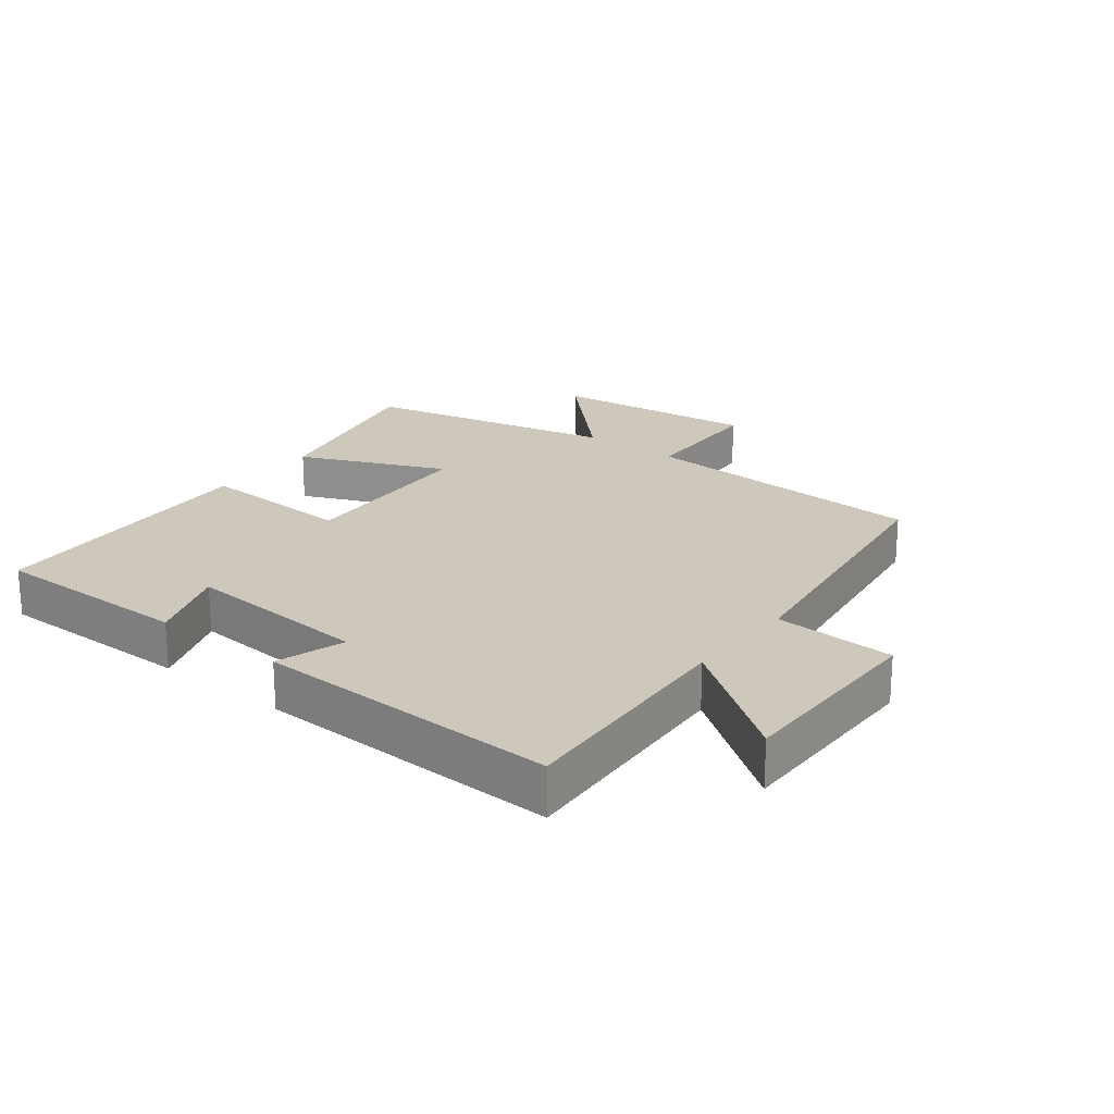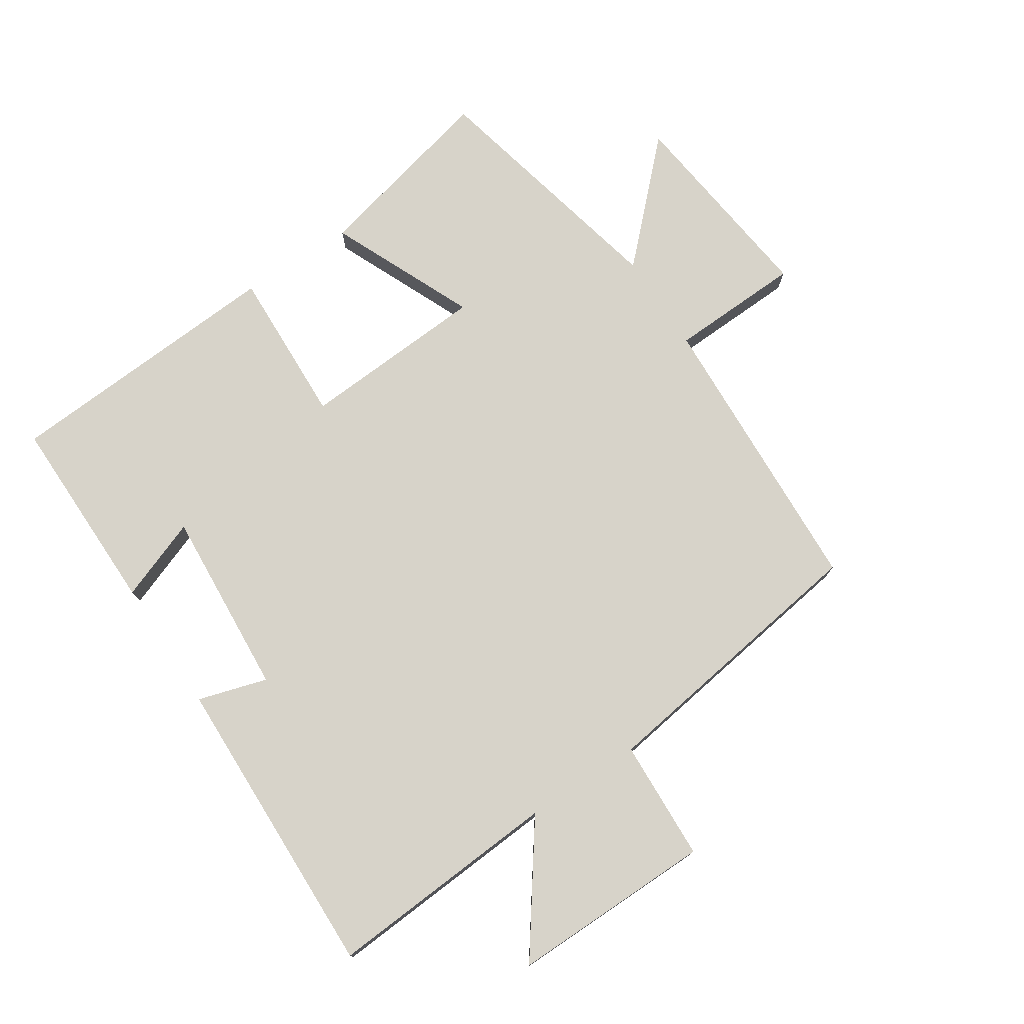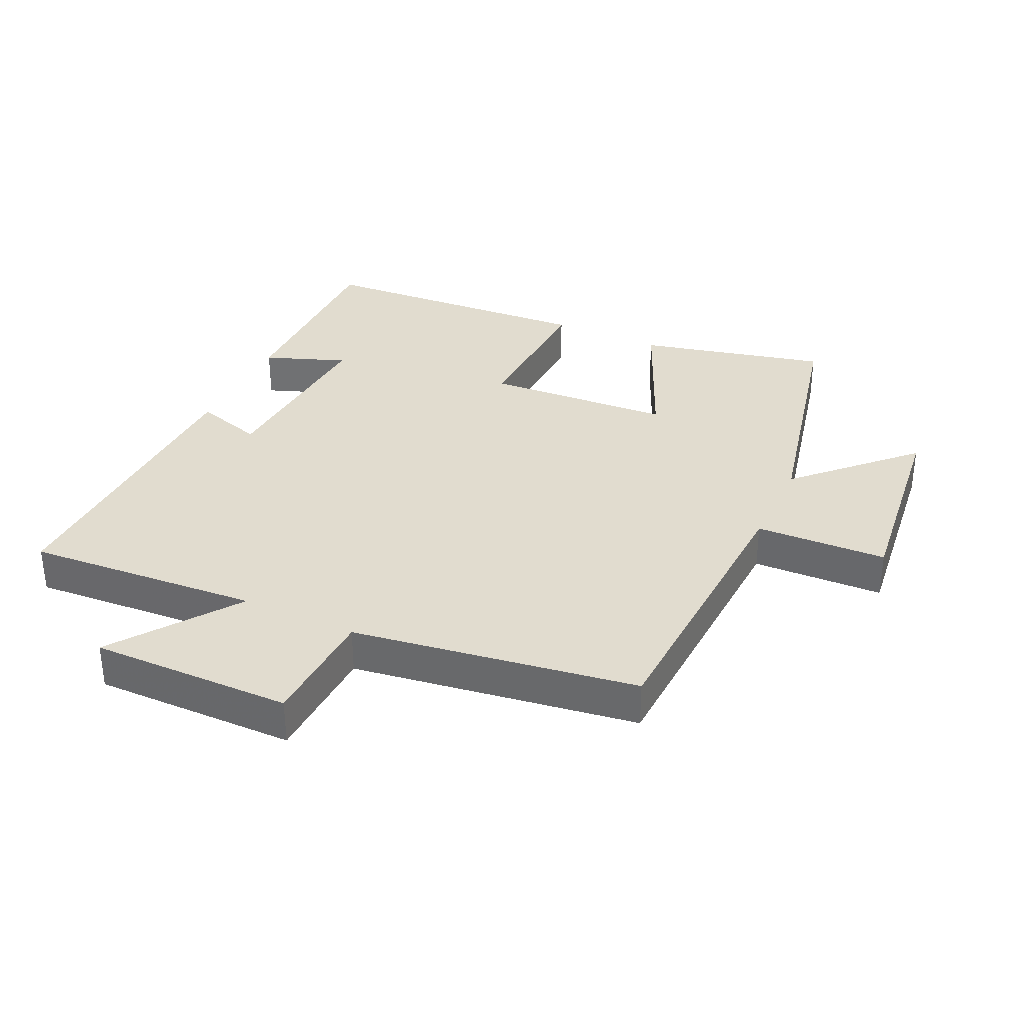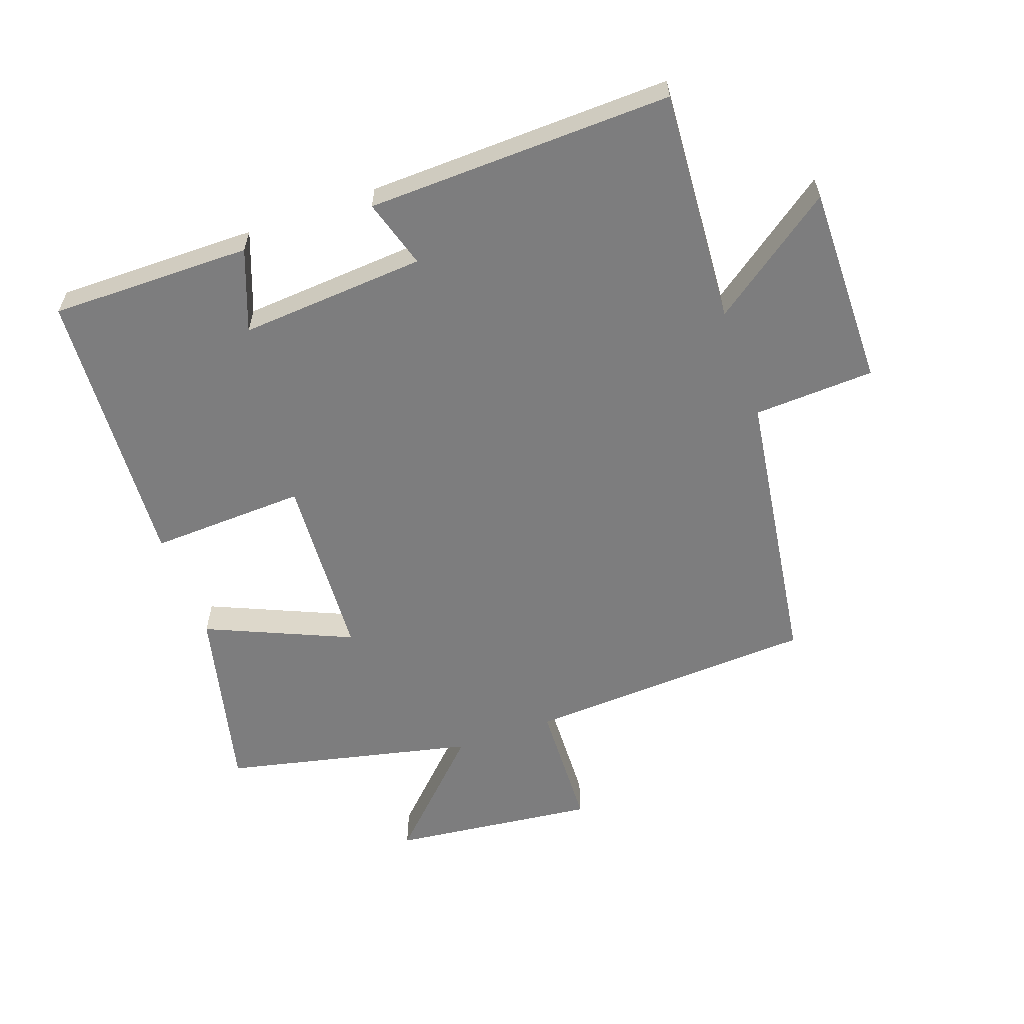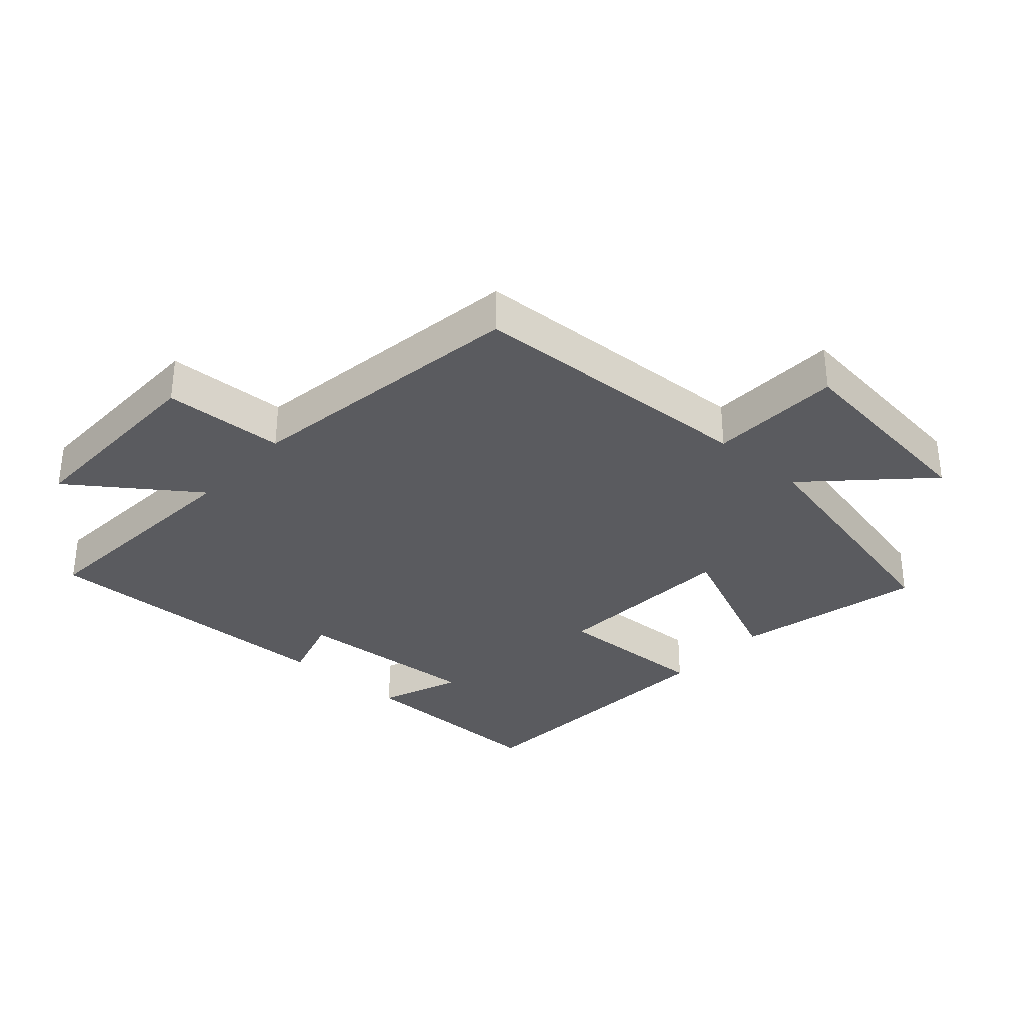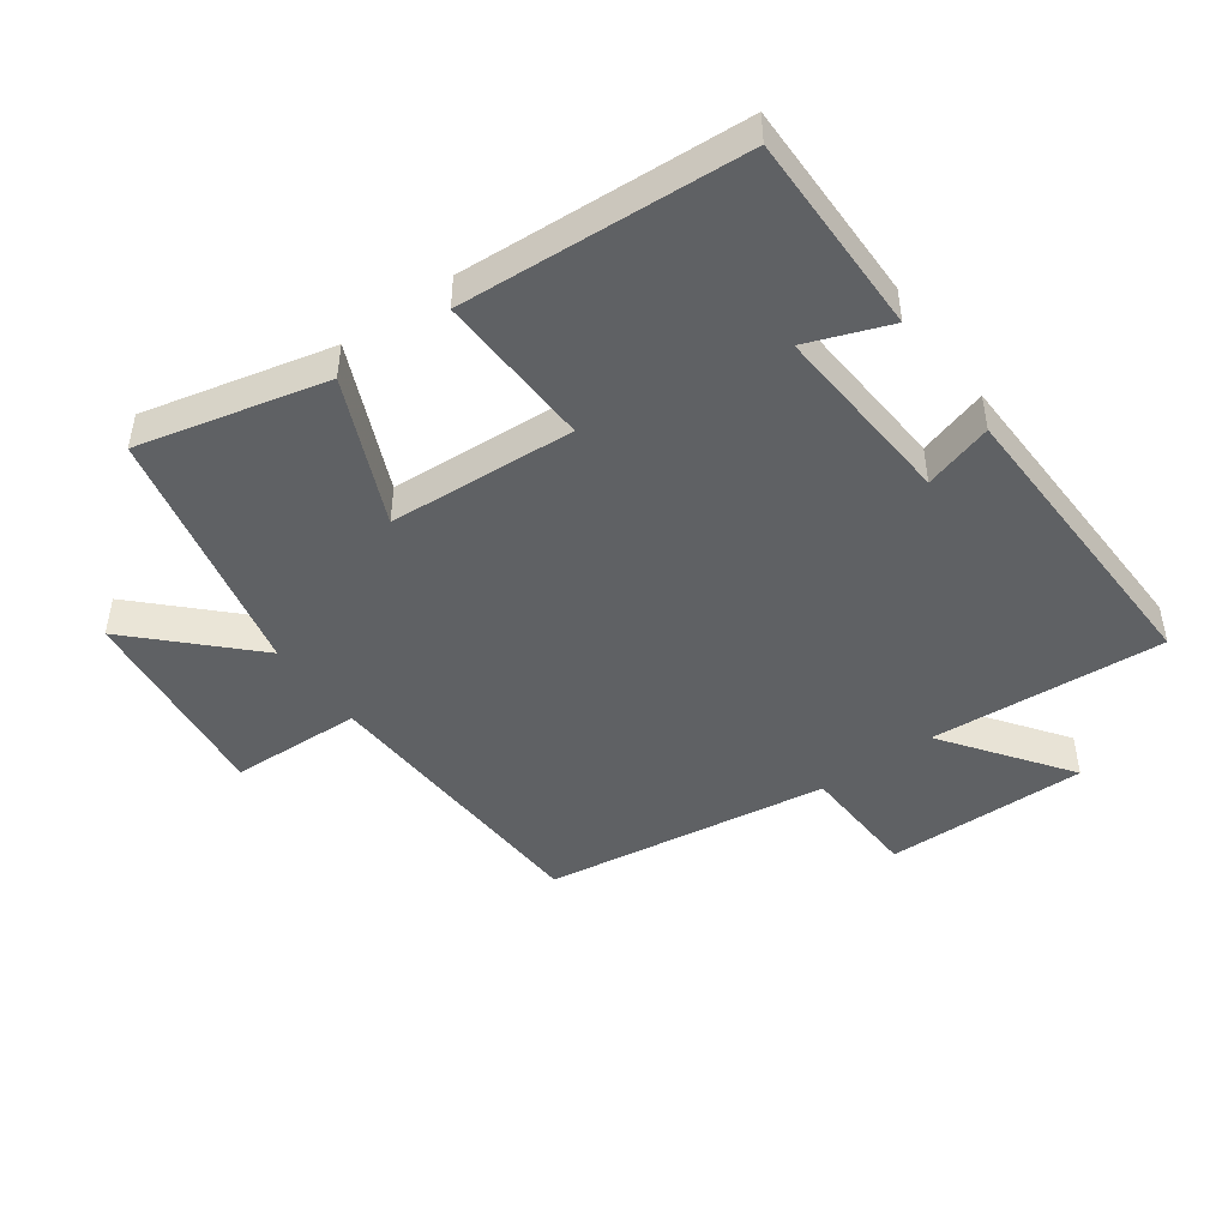
<metadata>
{"format":"obj","ext":"obj","renderer":"f3d","projection":"perspective","resolution":1024,"background":"white","views":[{"elev":21.8,"azim":-141.7,"up":"+Y"},{"elev":76.2,"azim":-123.3,"up":"+Y"},{"elev":34.3,"azim":-64.9,"up":"+Y"},{"elev":-59.2,"azim":-160.2,"up":"+Y"},{"elev":-33.2,"azim":-41.8,"up":"+Y"},{"elev":-46.4,"azim":125.9,"up":"+Y"}]}
</metadata>
<code>
v 0.472 0.07 -0.503
v 0.159 0.07 -0.5
v 0.207 0.07 -0.373
v -0.083 0.07 -0.393
v -0.051 0.07 -0.5
v -0.526 0.07 -0.512
v -0.5 0.07 -0.148
v -0.692 0.07 -0.286
v -0.688 0.07 0.028
v -0.5 0.07 0.036
v -0.434 0.07 0.479
v 0.019 0.07 0.5
v 0.027 0.07 0.705
v 0.347 0.07 0.667
v 0.179 0.07 0.5
v 0.57 0.07 0.411
v 0.5 0.07 0.119
v 0.275 0.07 0.218
v 0.257 0.07 -0.072
v 0.5 0.07 -0.063
v 0.472 0 -0.503
v 0.159 0 -0.5
v 0.207 0 -0.373
v -0.083 0 -0.393
v -0.051 0 -0.5
v -0.526 0 -0.512
v -0.5 0 -0.148
v -0.692 0 -0.286
v -0.688 0 0.028
v -0.5 0 0.036
v -0.434 0 0.479
v 0.019 0 0.5
v 0.027 0 0.705
v 0.347 0 0.667
v 0.179 0 0.5
v 0.57 0 0.411
v 0.5 0 0.119
v 0.275 0 0.218
v 0.257 0 -0.072
v 0.5 0 -0.063
f 19 20 1
f 15 16 17 18
f 15 18 19
f 12 13 14 15
f 10 11 12 15
f 10 15 19
f 7 8 9 10
f 7 10 19
f 4 5 6 7
f 3 4 7 19
f 1 2 3
f 1 3 19
f 21 40 39
f 38 37 36 35
f 39 38 35
f 35 34 33 32
f 35 32 31 30
f 39 35 30
f 30 29 28 27
f 39 30 27
f 27 26 25 24
f 39 27 24 23
f 23 22 21
f 39 23 21
f 1 21 22 2
f 2 22 23 3
f 3 23 24 4
f 4 24 25 5
f 5 25 26 6
f 6 26 27 7
f 7 27 28 8
f 8 28 29 9
f 9 29 30 10
f 10 30 31 11
f 11 31 32 12
f 12 32 33 13
f 13 33 34 14
f 14 34 35 15
f 15 35 36 16
f 16 36 37 17
f 17 37 38 18
f 18 38 39 19
f 19 39 40 20
f 20 40 21 1

</code>
